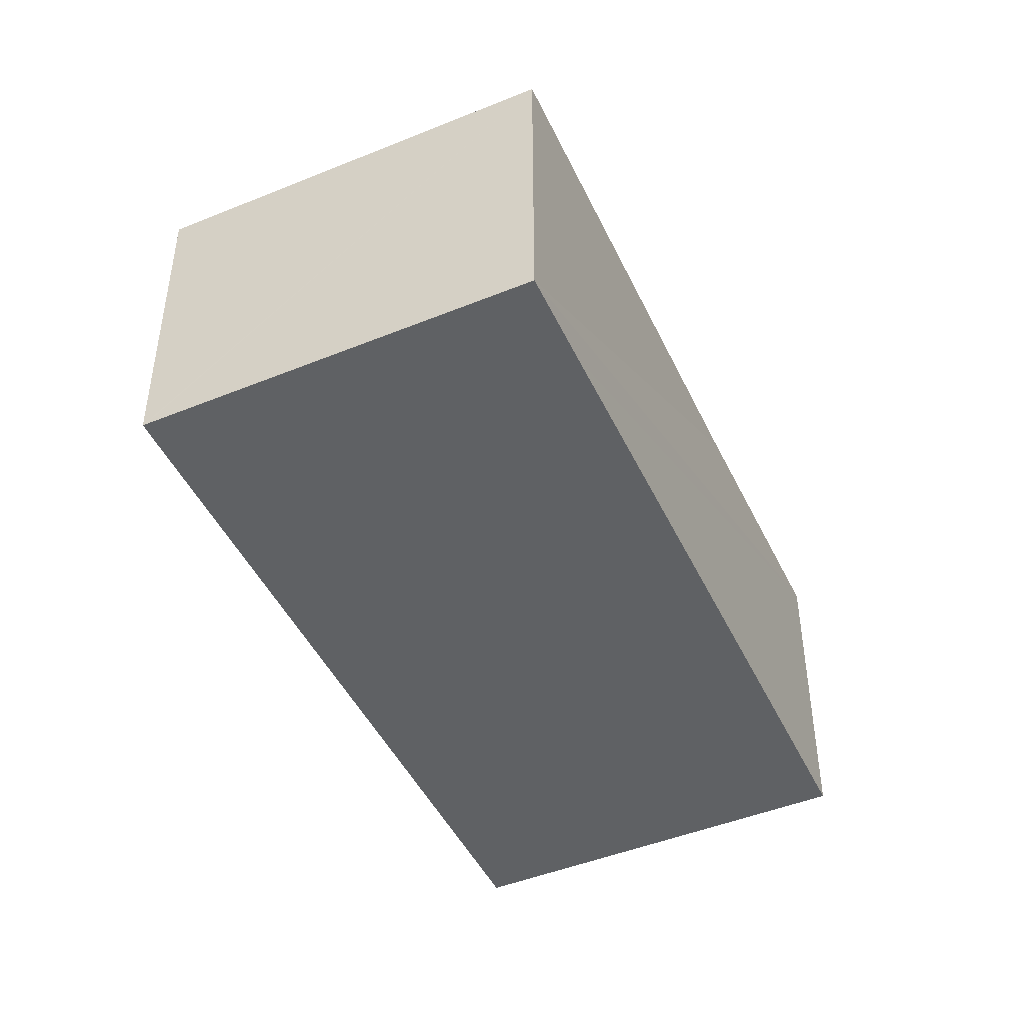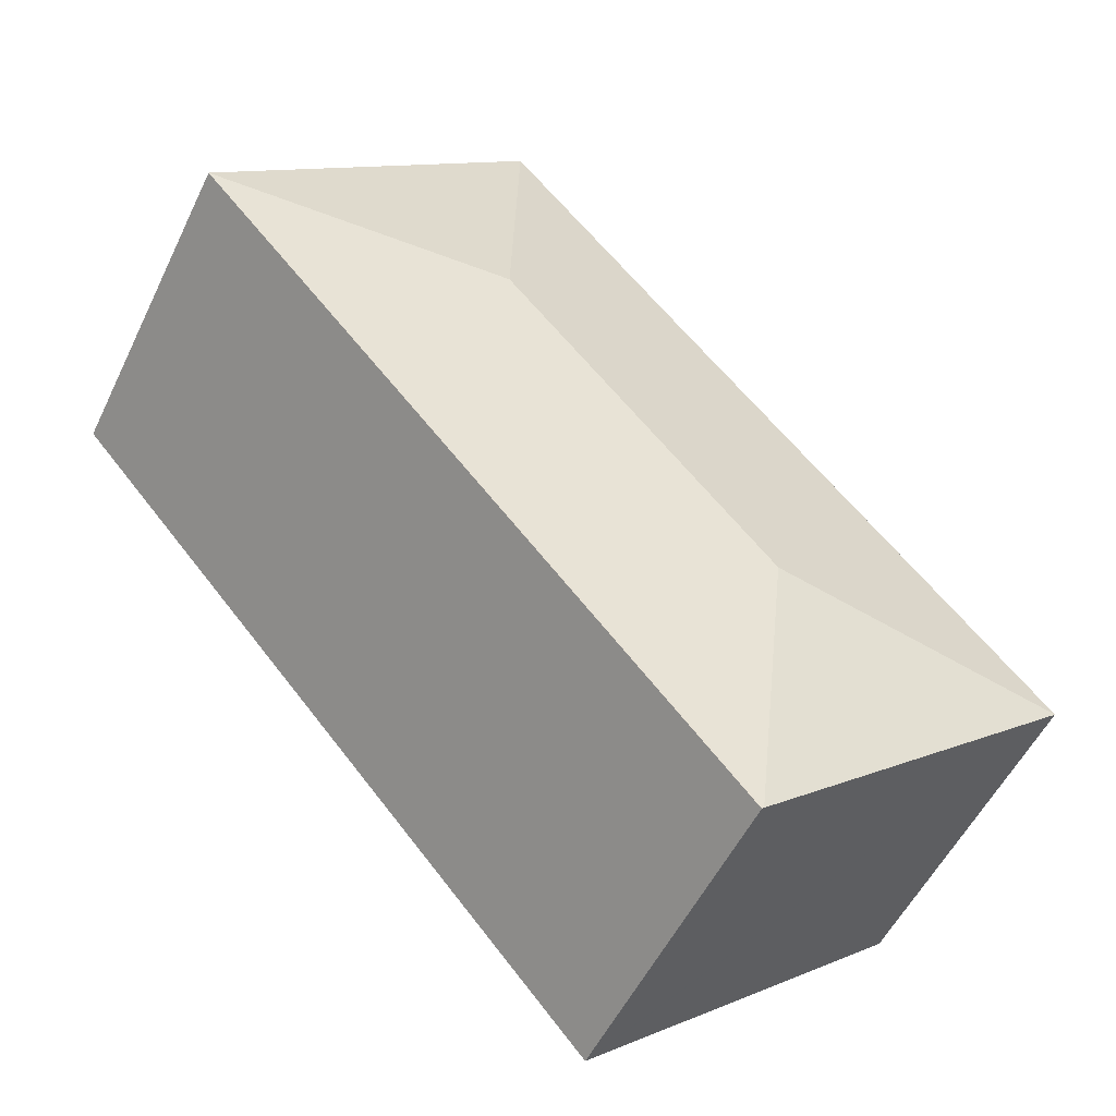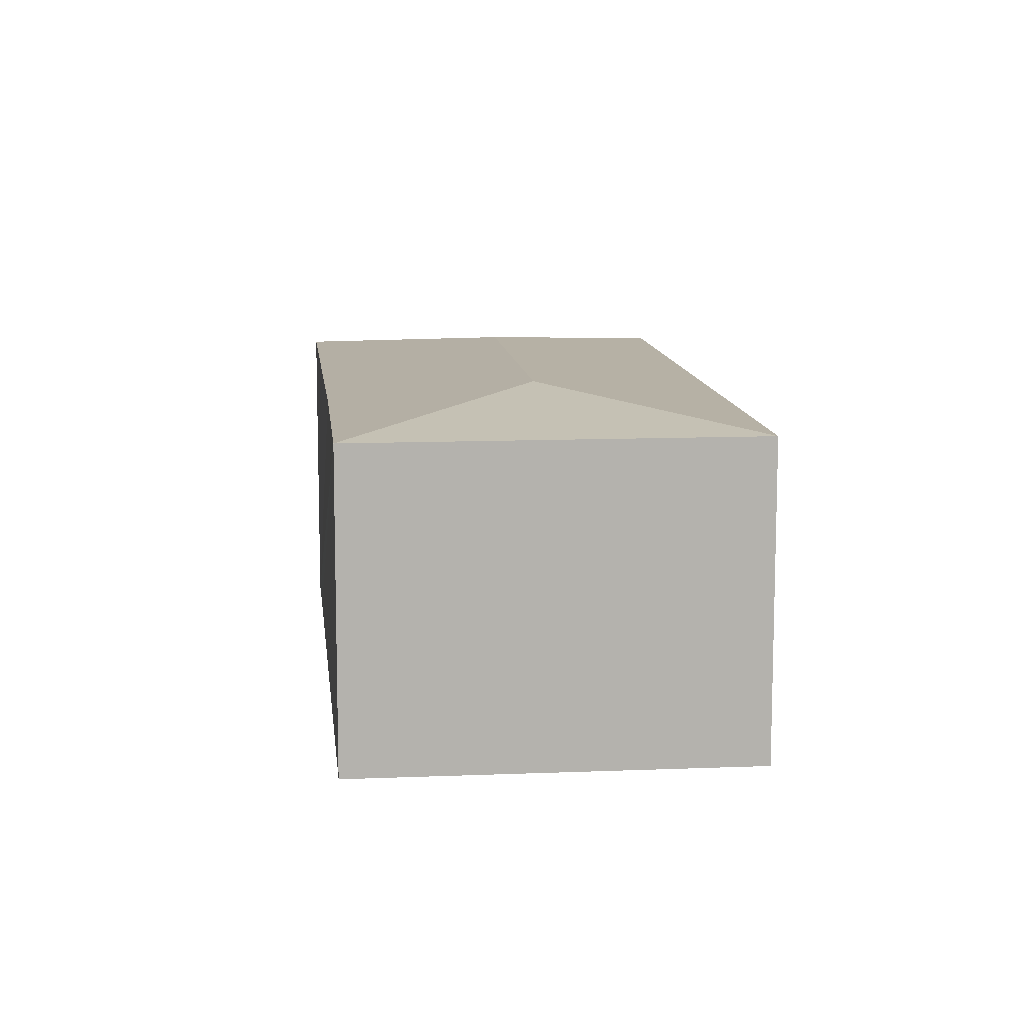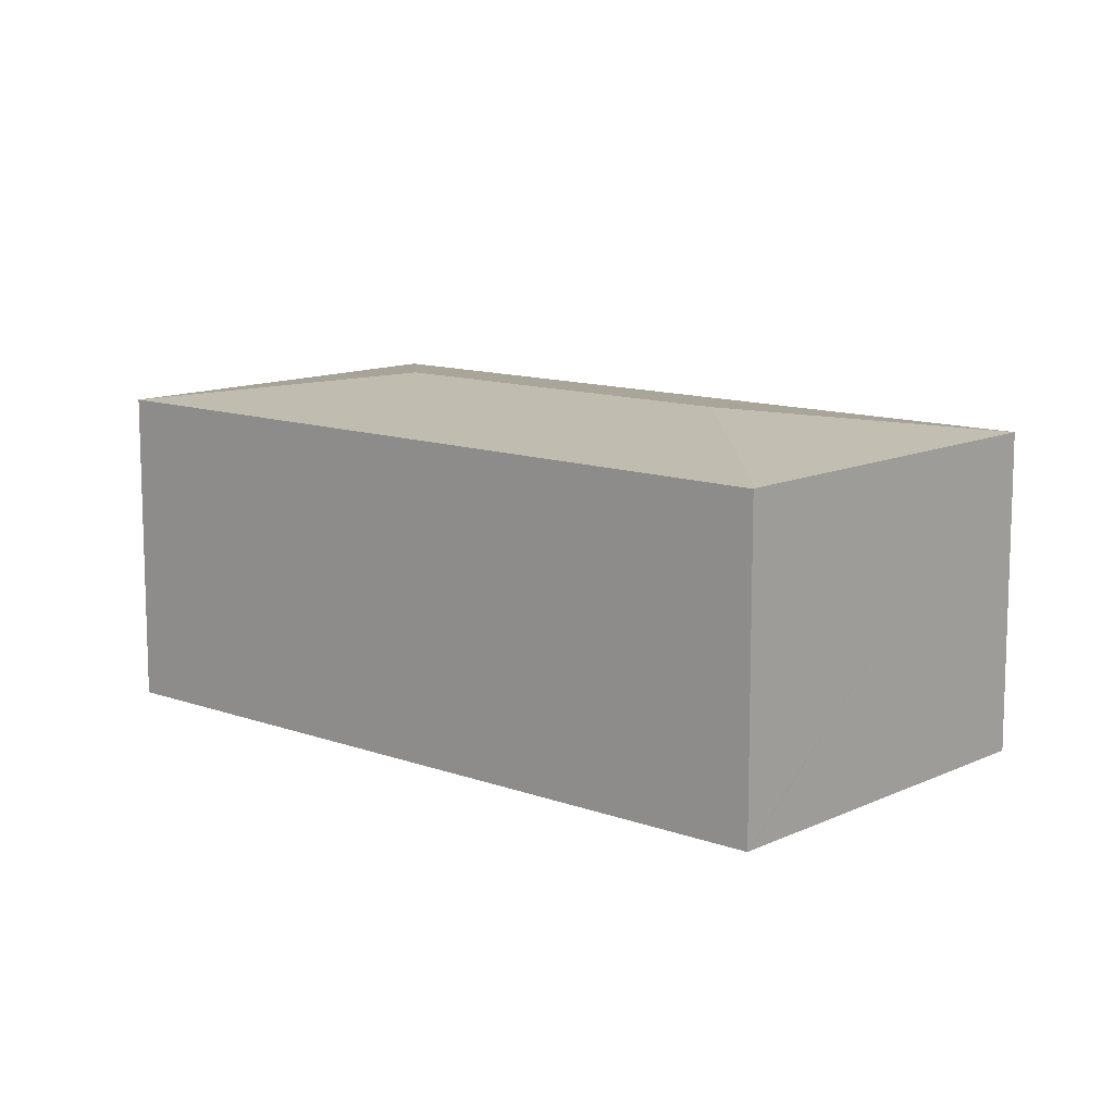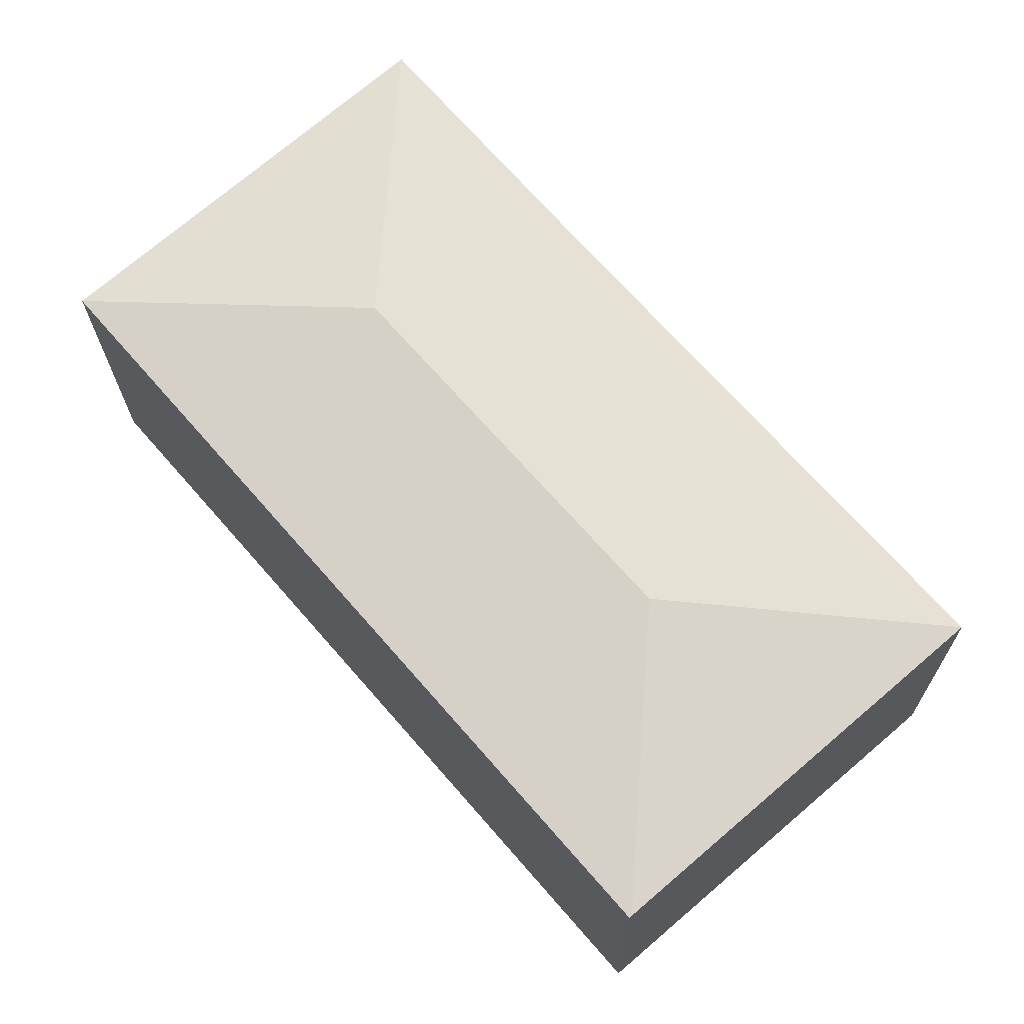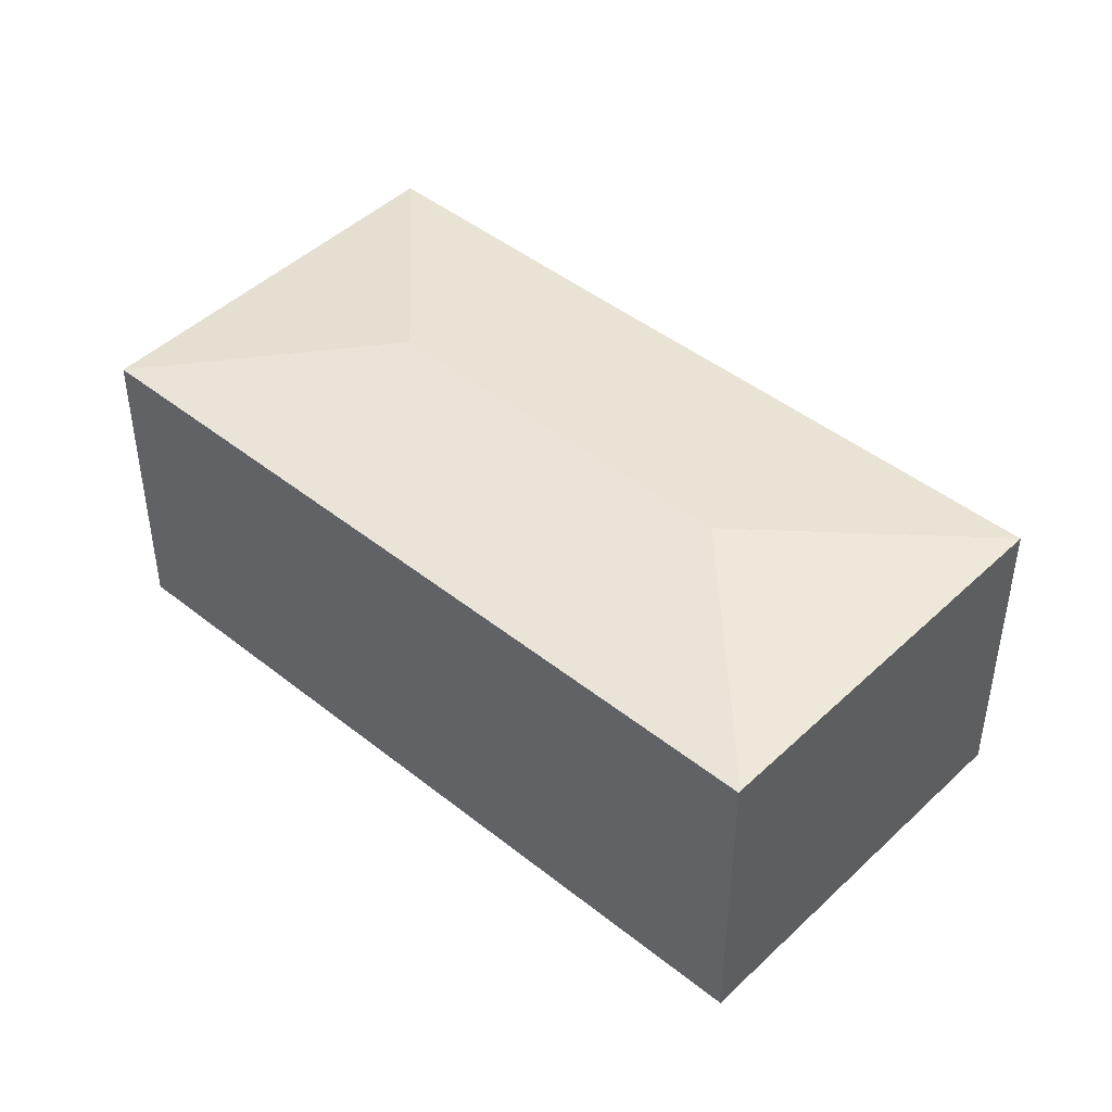
<metadata>
{"format":"obj","ext":"obj","renderer":"f3d","projection":"perspective","resolution":1024,"background":"white","views":[{"elev":-46.6,"azim":-114.3,"up":"+Y"},{"elev":-53.1,"azim":154.7,"up":"+Z"},{"elev":11.0,"azim":35.2,"up":"+Y"},{"elev":11.7,"azim":172.4,"up":"+Y"},{"elev":-19.7,"azim":-179.4,"up":"+Z"},{"elev":45.7,"azim":173.5,"up":"+Y"}]}
</metadata>
<code>
v  0.596 2.834 0.675
v  2.607 3.073 0.182
v  0 2.834 1.735e-16
v  0.795 2.834 0.9
v  3.152 2.836 3.568
v  4.928 3.073 2.825
v  4.751 2.834 5.412
v  7.516 2.836 3.013
v  2.787 2.834 -2.401
v  2.805 2.831 -2.417
v  2.622 2.834 -2.259
v  0 0 0
v  0.596 -4.133e-17 0.675
v  4.751 -3.314e-16 5.412
v  0.795 -5.511e-17 0.9
v  3.152 -2.185e-16 3.568
v  7.516 -1.845e-16 3.013
v  2.805 1.48e-16 -2.417
v  2.787 1.47e-16 -2.401
v  2.622 1.383e-16 -2.259
g defaultobject
f 1 2 3
f 2 1 4
f 2 4 5
f 2 5 6
f 6 5 7
f 6 7 8
f 9 8 10
f 8 9 2
f 8 2 6
f 11 2 9
f 2 11 3
f 12 1 3
f 1 12 4
f 4 12 5
f 5 12 7
f 7 12 13
f 7 13 14
f 14 13 15
f 14 15 16
f 7 17 8
f 17 7 14
f 17 10 8
f 10 17 18
f 10 11 9
f 11 10 18
f 11 18 3
f 3 18 19
f 3 19 12
f 12 19 20
f 12 19 13
f 19 12 20
f 14 18 17
f 18 14 16
f 18 16 15
f 18 15 13
f 18 13 19

</code>
